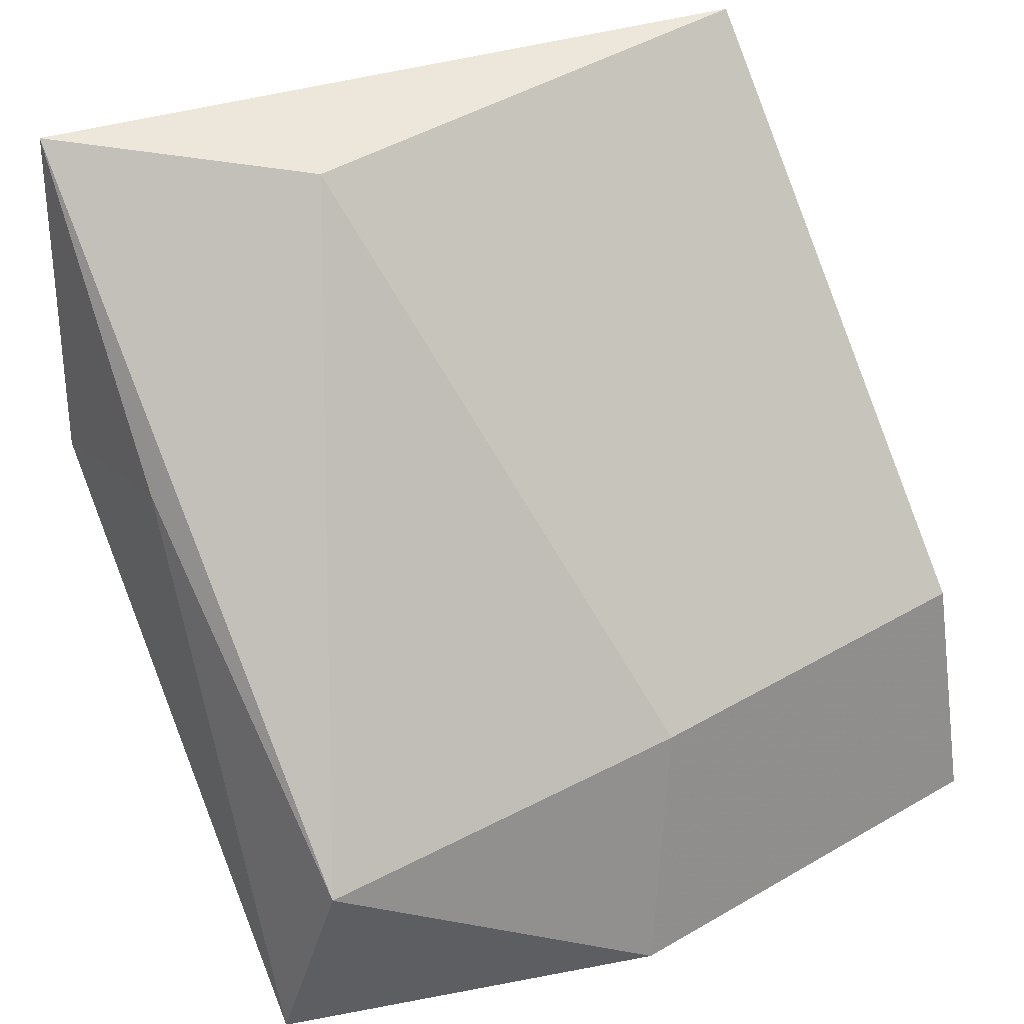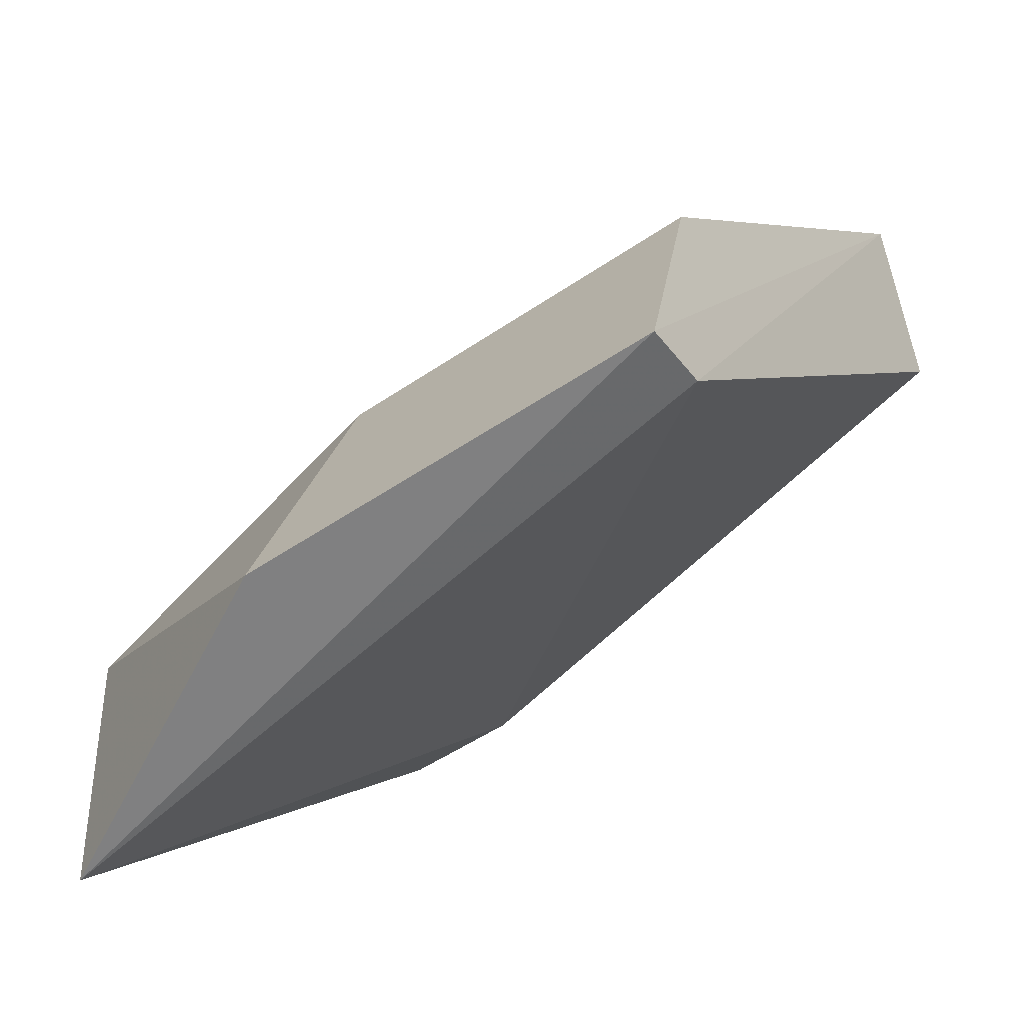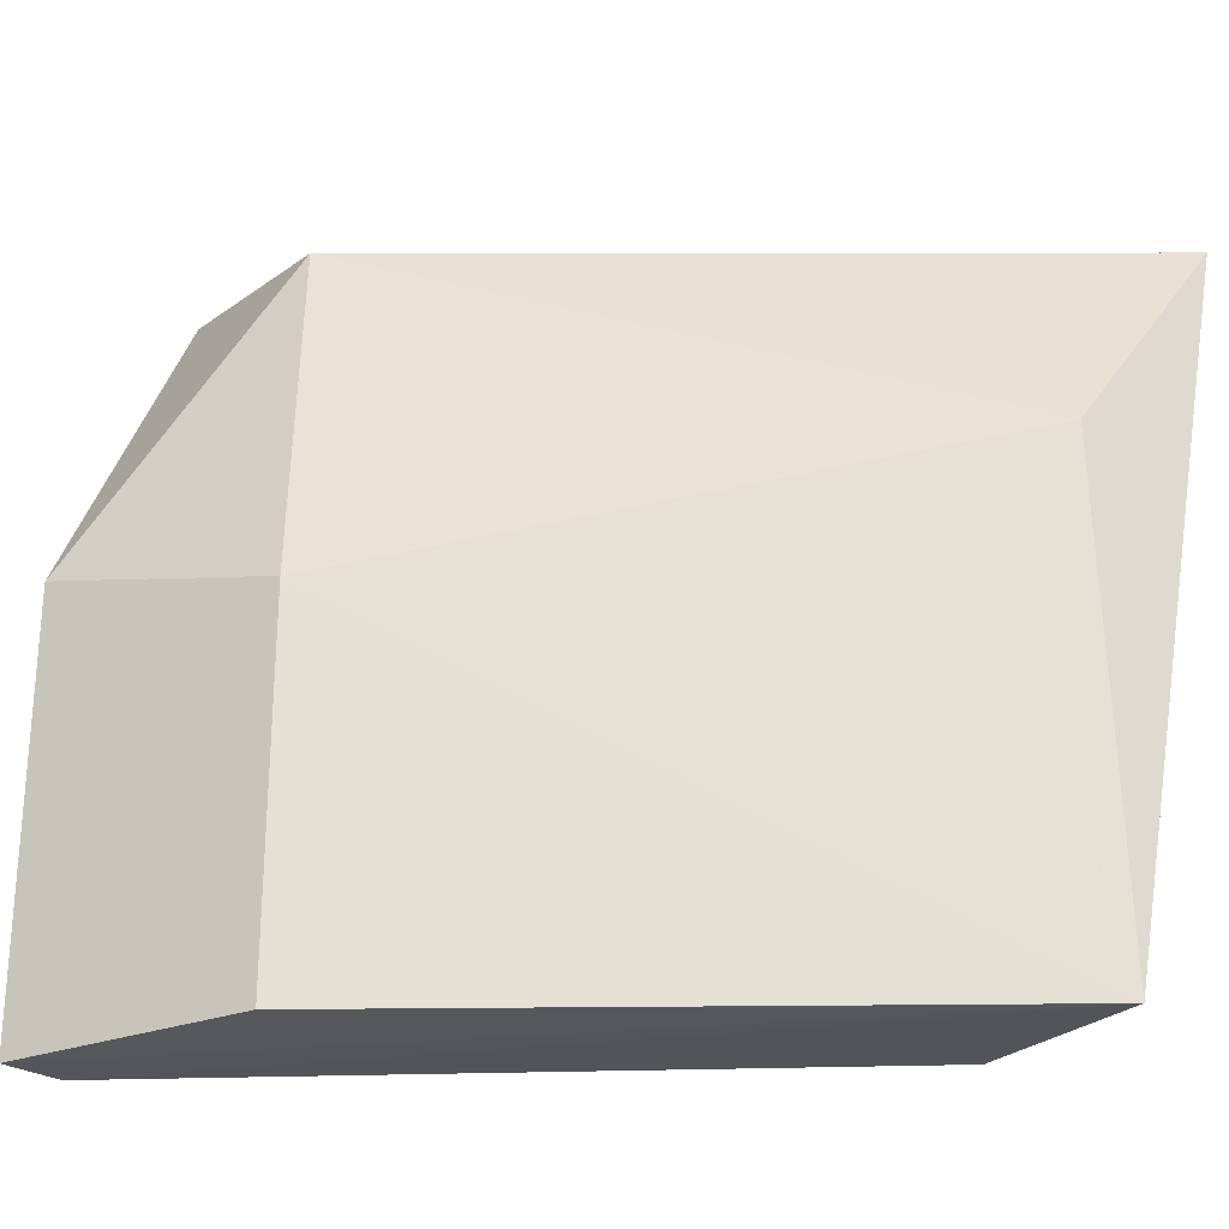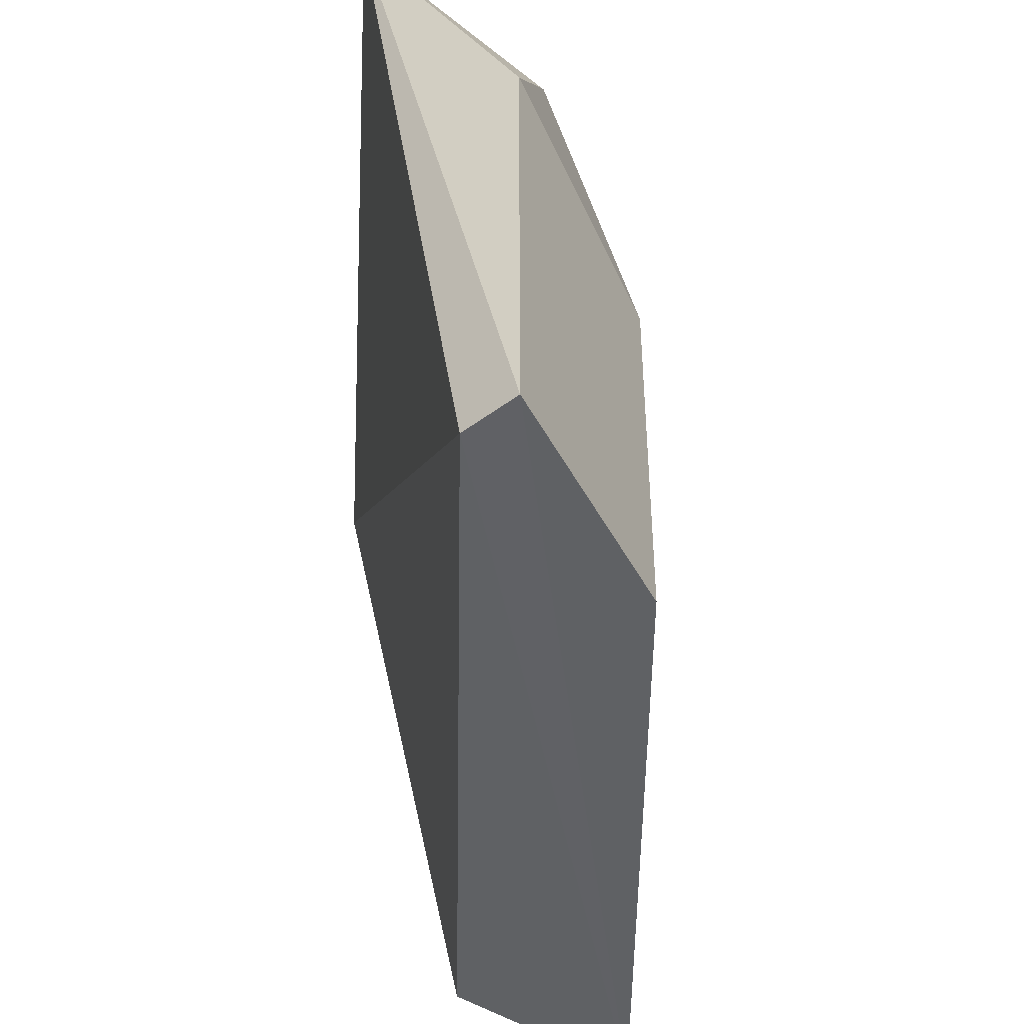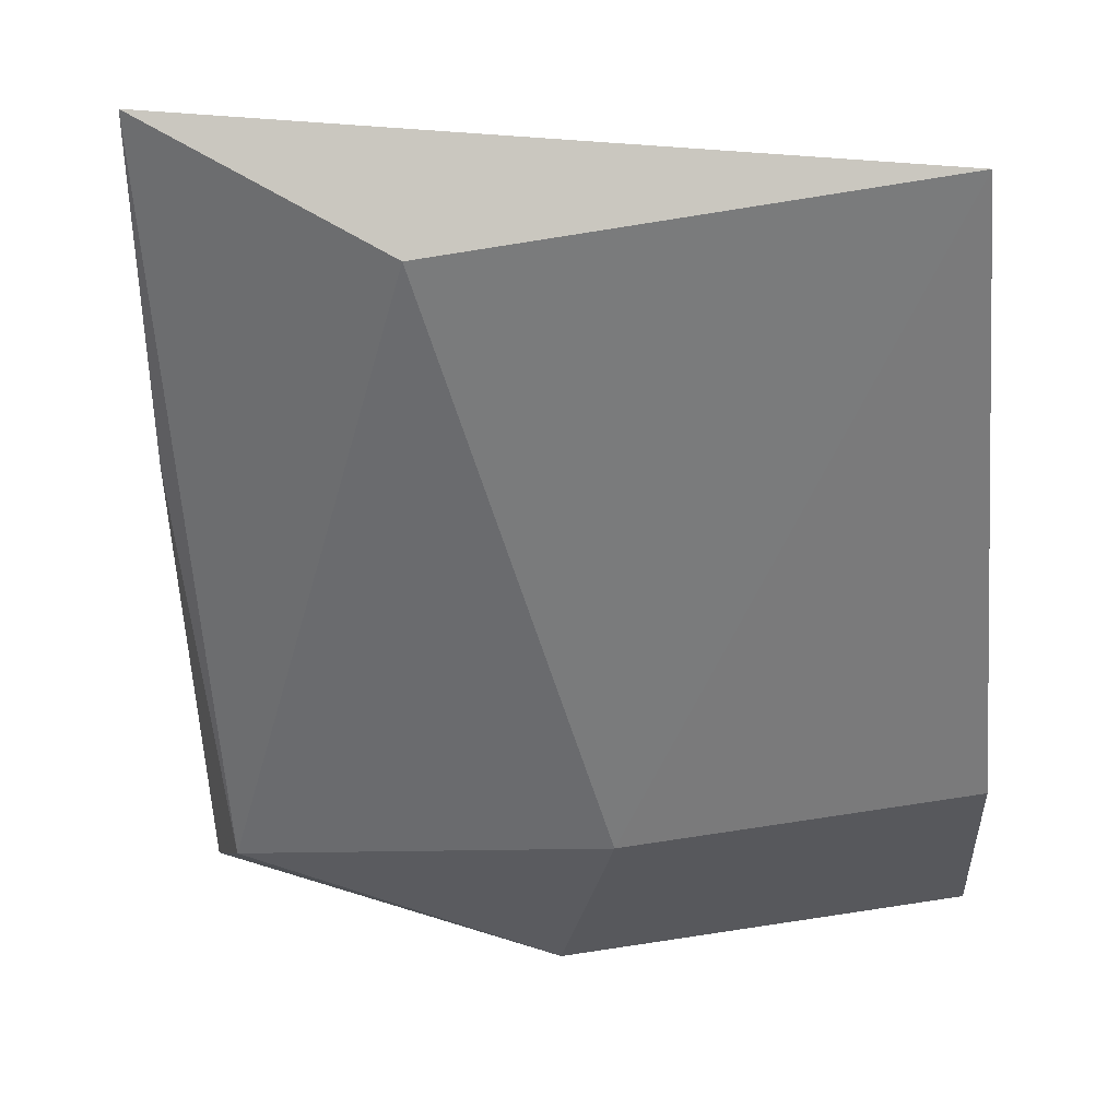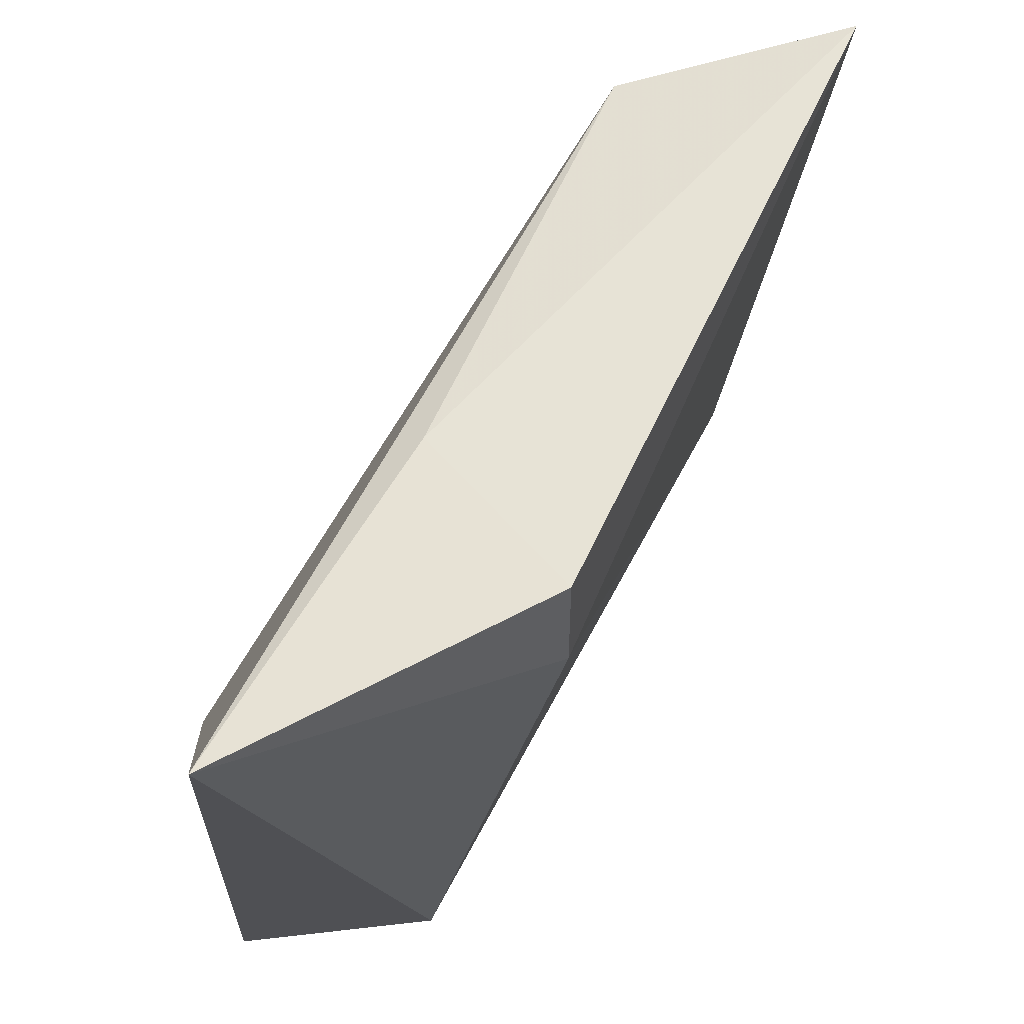
<metadata>
{"format":"obj","ext":"obj","renderer":"f3d","projection":"perspective","resolution":1024,"background":"white","views":[{"elev":42.1,"azim":-124.8,"up":"+Z"},{"elev":-50.6,"azim":-53.2,"up":"+Z"},{"elev":-26.6,"azim":-45.2,"up":"+Y"},{"elev":-46.4,"azim":-139.4,"up":"+Y"},{"elev":73.5,"azim":-98.5,"up":"+Z"},{"elev":58.1,"azim":68.4,"up":"+Y"}]}
</metadata>
<code>
v -0.02993 0.01313 0.06362
v -0.03809 -0.000844 0.0543
v -0.03809 0.007308 0.0543
v -0.02644 0.0108 0.06245
v -0.02867 -0.001046 0.06848
v -0.03485 0.01391 0.05353
v -0.03692 0.006145 0.05896
v -0.0276 -0.000844 0.06478
v -0.02583 0.01258 0.06901
v -0.03576 0.01313 0.05779
v -0.03692 -0.000844 0.0543
v -0.02877 0.008474 0.06828
v -0.03692 -0.000844 0.05896
v -0.02644 0.01313 0.06245
f 9 4 14
f 2 3 6
f 3 2 7
f 5 8 9
f 8 4 9
f 1 6 10
f 6 3 10
f 3 7 10
f 9 1 10
f 5 2 11
f 2 6 11
f 6 4 11
f 4 8 11
f 8 5 11
f 7 5 12
f 5 9 12
f 10 7 12
f 9 10 12
f 2 5 13
f 7 2 13
f 5 7 13
f 6 1 14
f 4 6 14
f 1 9 14

</code>
